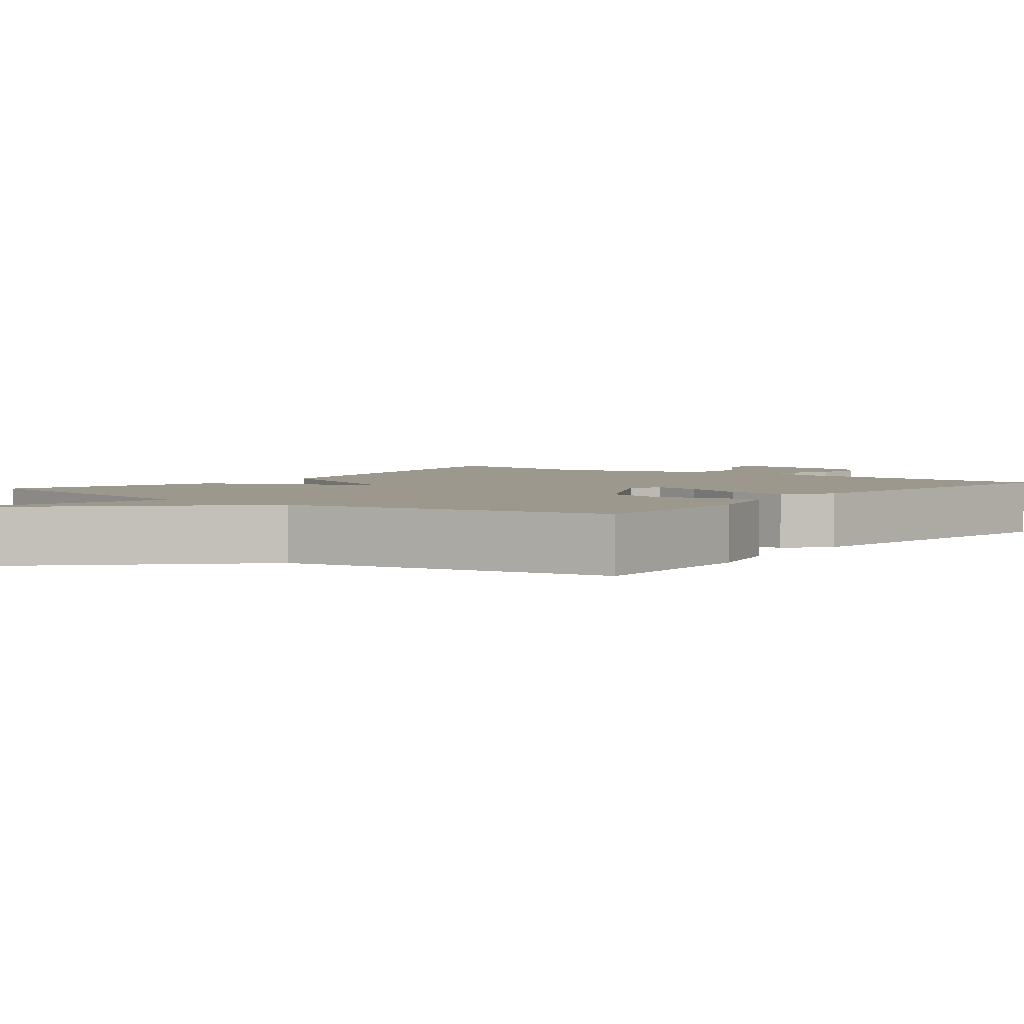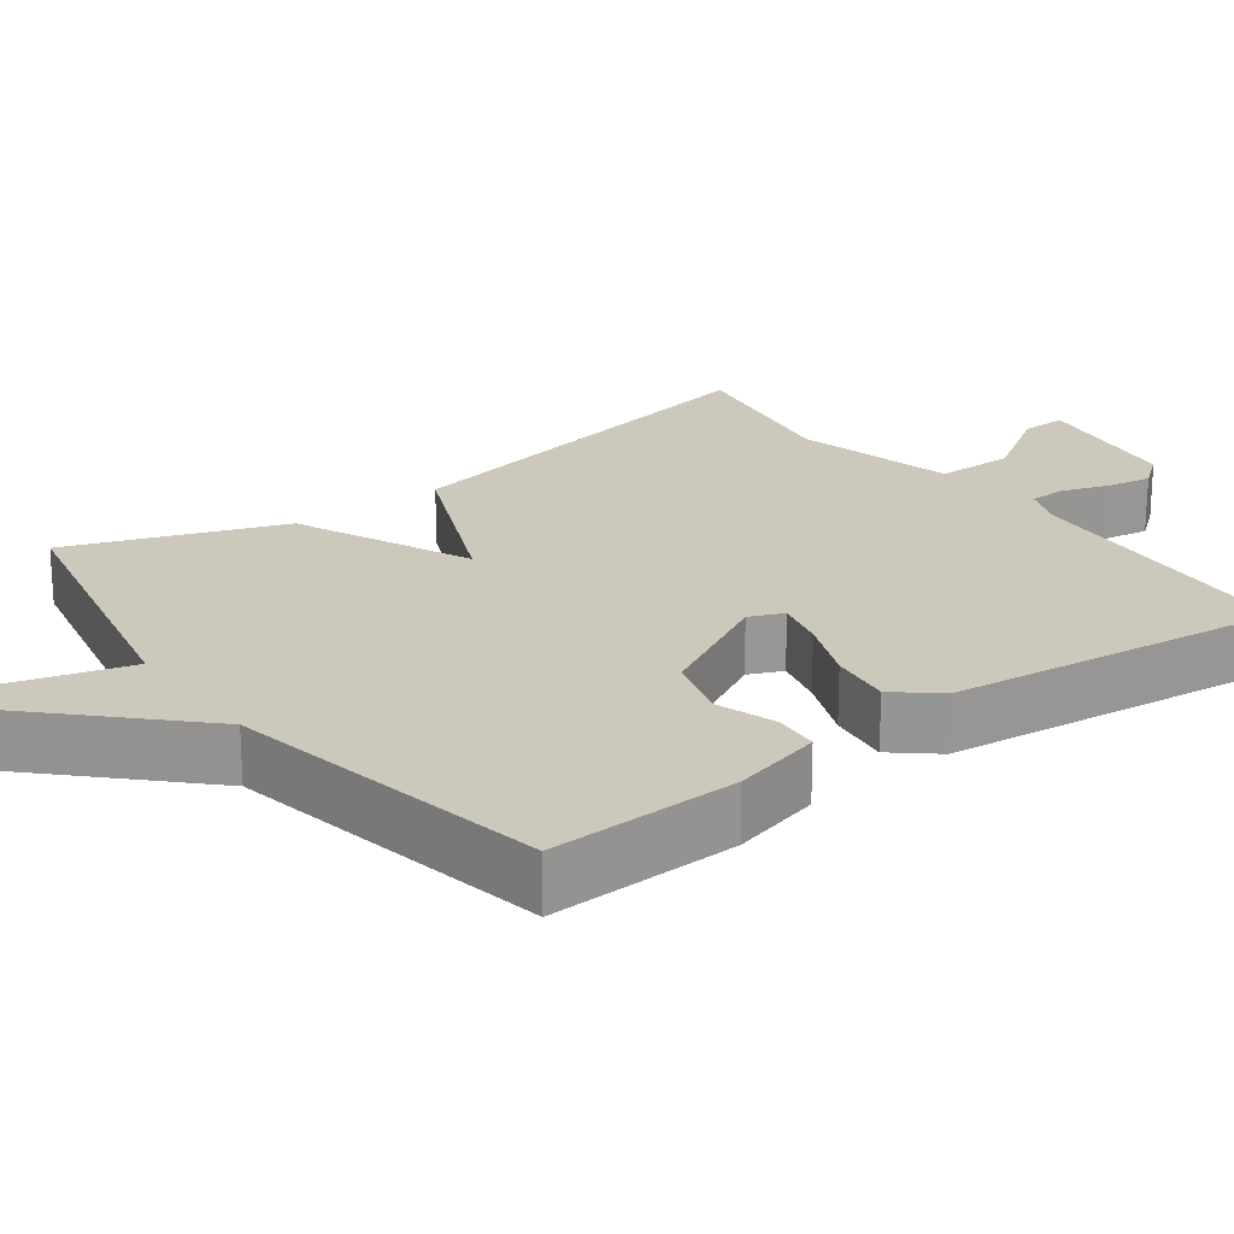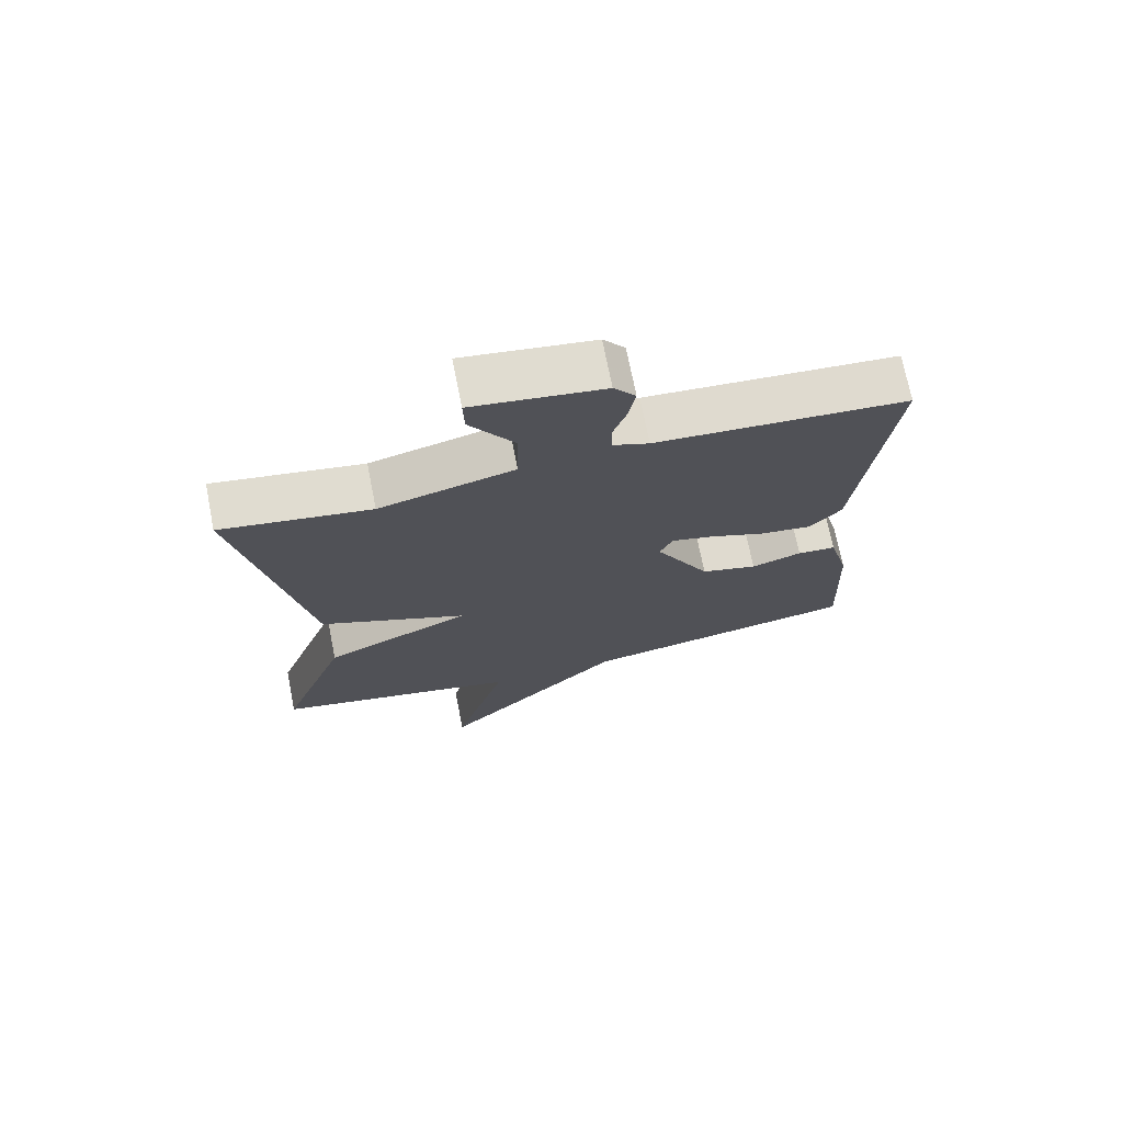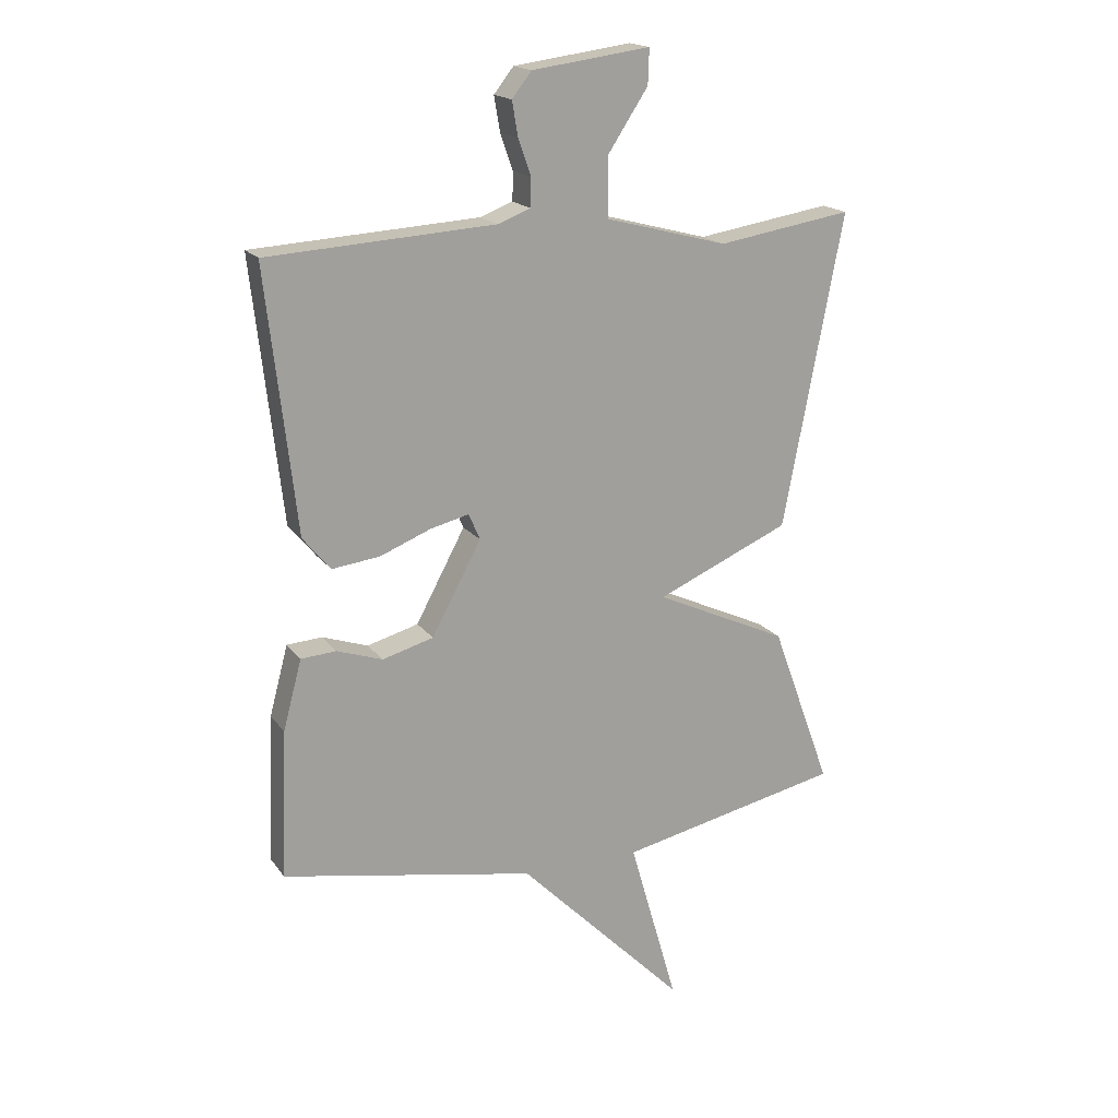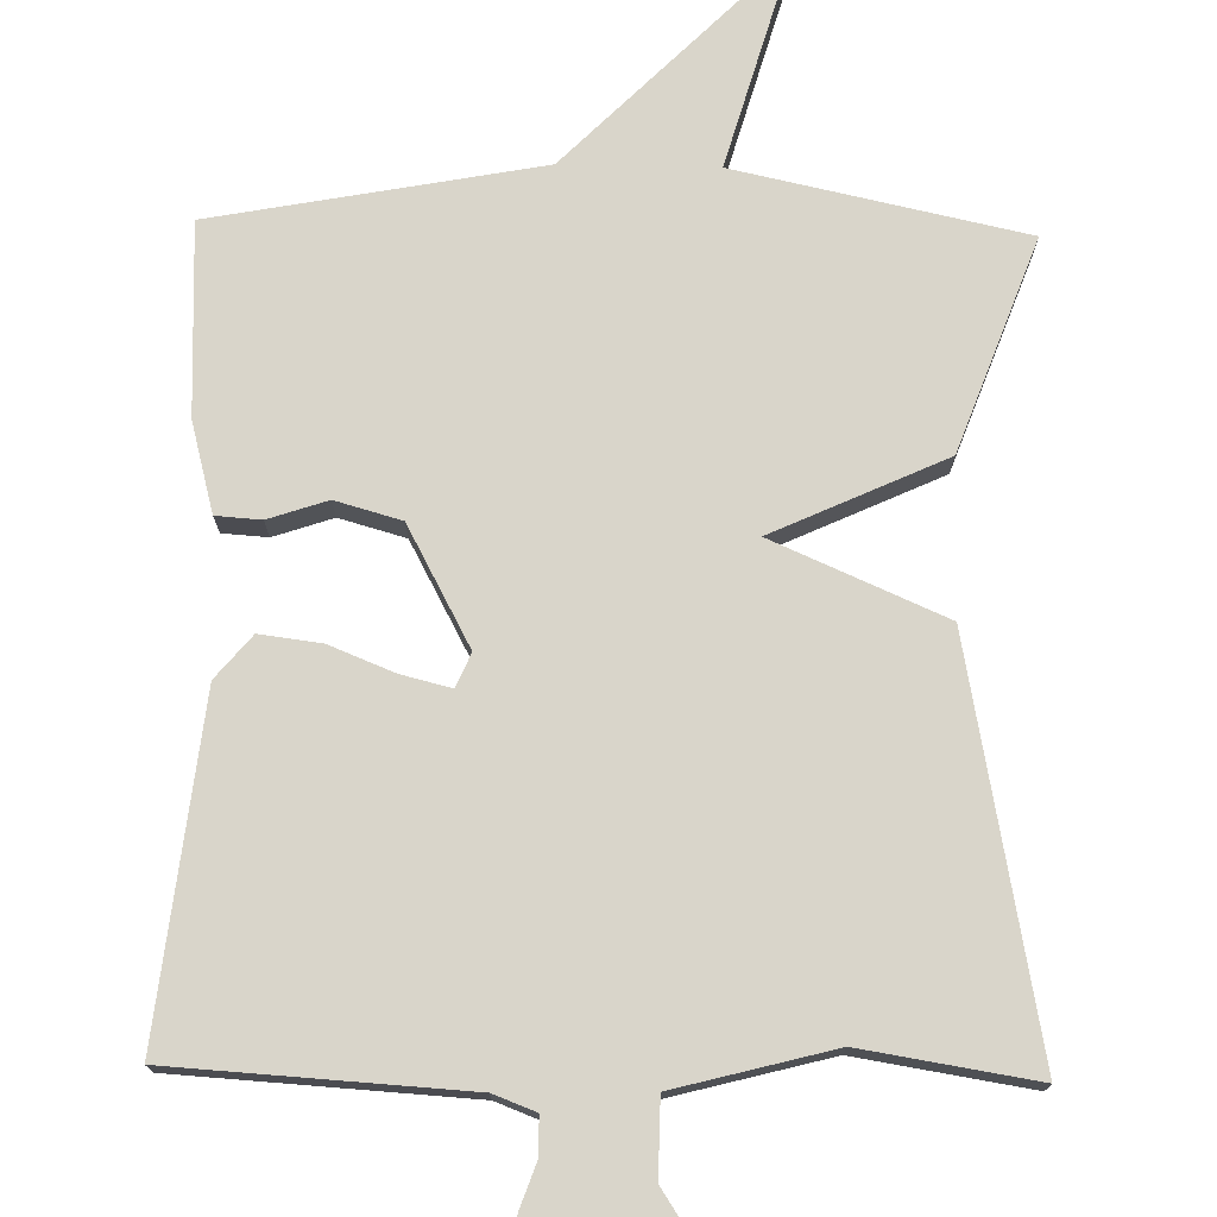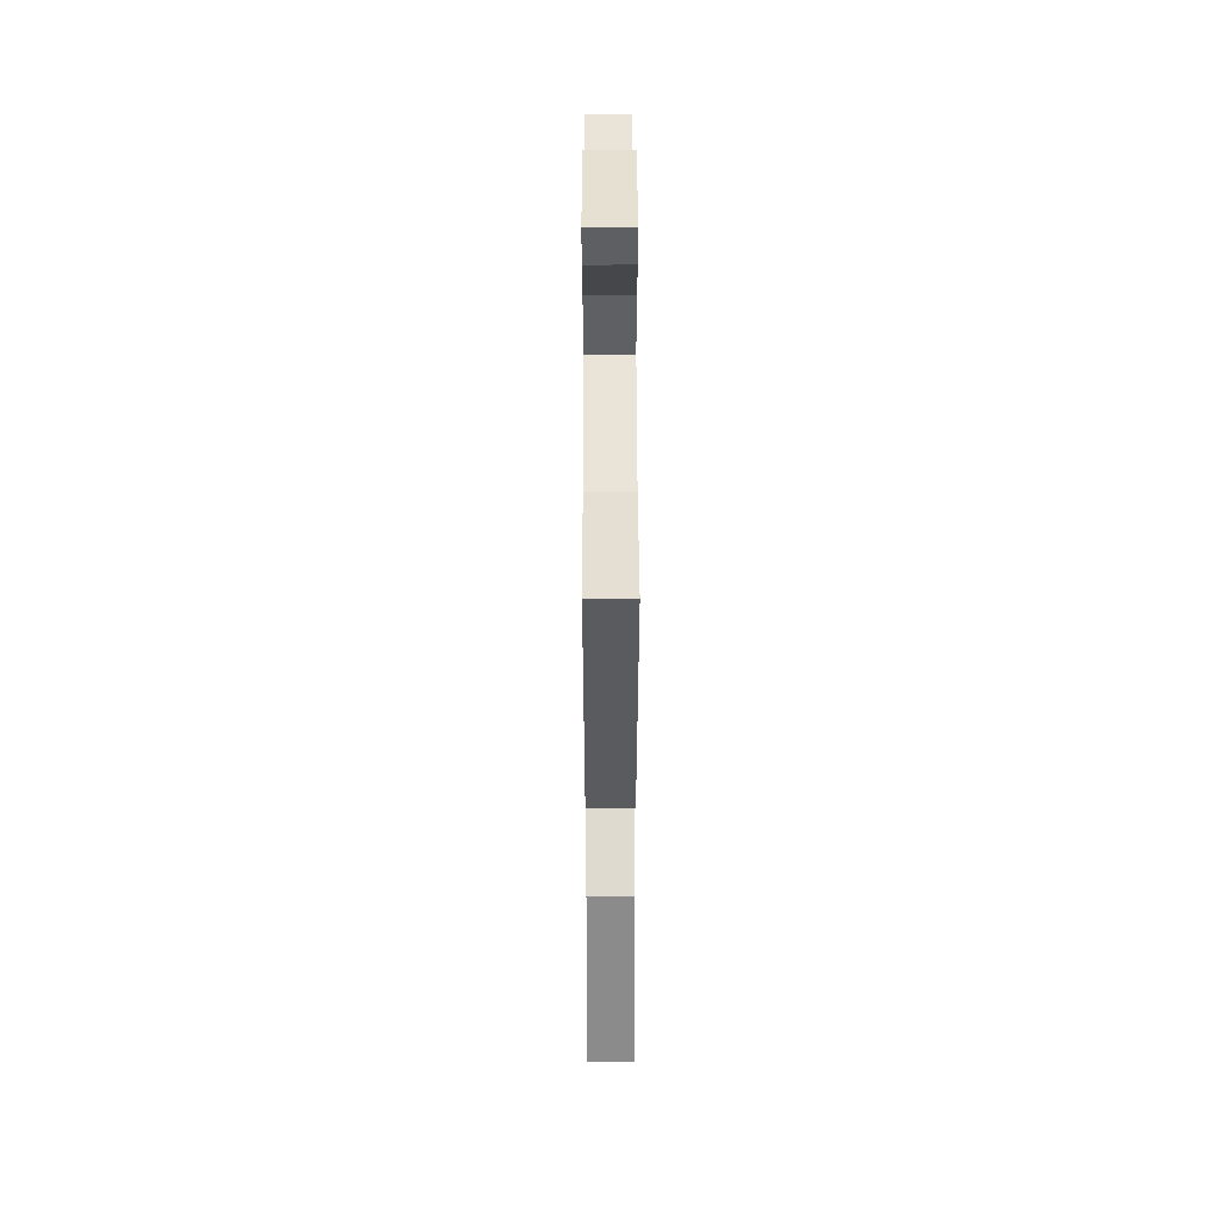
<metadata>
{"format":"obj","ext":"obj","renderer":"f3d","projection":"perspective","resolution":1024,"background":"white","views":[{"elev":3.2,"azim":-142.4,"up":"+Y"},{"elev":22.1,"azim":-126.5,"up":"+Y"},{"elev":71.9,"azim":168.8,"up":"+Z"},{"elev":18.0,"azim":-24.4,"up":"+Z"},{"elev":74.5,"azim":1.2,"up":"+Y"},{"elev":46.3,"azim":89.8,"up":"+Z"}]}
</metadata>
<code>
v 0.5 0.07 -0.5
v 0.125 0.07 -0.58
v 0.206 0.07 -0.863
v -0.075 0.07 -0.58
v -0.5 0.07 -0.5
v -0.49 0.07 -0.251
v -0.459 0.07 -0.134
v -0.4 0.07 -0.13
v -0.323 0.07 -0.156
v -0.237 0.07 -0.132
v -0.154 0.07 0.022
v -0.173 0.07 0.066
v -0.238 0.07 0.05
v -0.323 0.07 0.016
v -0.403 0.07 0.006
v -0.45 0.07 0.062
v -0.5 0.07 0.5
v -0.119 0.07 0.523
v -0.064 0.07 0.544
v -0.063 0.07 0.592
v -0.084 0.07 0.652
v -0.094 0.07 0.71
v -0.061 0.07 0.752
v 0.137 0.07 0.779
v 0.135 0.07 0.72
v 0.068 0.07 0.618
v 0.069 0.07 0.518
v 0.274 0.07 0.464
v 0.5 0.07 0.5
v 0.399 0.07 -0.025
v 0.175 0.07 -0.122
v 0.399 0.07 -0.225
v 0.5 0 -0.5
v 0.125 0 -0.58
v 0.206 0 -0.863
v -0.075 0 -0.58
v -0.5 0 -0.5
v -0.49 0 -0.251
v -0.459 0 -0.134
v -0.4 0 -0.13
v -0.323 0 -0.156
v -0.237 0 -0.132
v -0.154 0 0.022
v -0.173 0 0.066
v -0.238 0 0.05
v -0.323 0 0.016
v -0.403 0 0.006
v -0.45 0 0.062
v -0.5 0 0.5
v -0.119 0 0.523
v -0.064 0 0.544
v -0.063 0 0.592
v -0.084 0 0.652
v -0.094 0 0.71
v -0.061 0 0.752
v 0.137 0 0.779
v 0.135 0 0.72
v 0.068 0 0.618
v 0.069 0 0.518
v 0.274 0 0.464
v 0.5 0 0.5
v 0.399 0 -0.025
v 0.175 0 -0.122
v 0.399 0 -0.225
f 31 32 1 2
f 28 29 30 31
f 27 28 31
f 27 31 2
f 24 25 26
f 23 24 26
f 22 23 26
f 21 22 26
f 20 21 26
f 19 20 26 27
f 18 19 27 2
f 16 17 18
f 15 16 18
f 14 15 18
f 13 14 18
f 12 13 18
f 11 12 18 2
f 7 8 9
f 6 7 9
f 5 6 9
f 4 5 9
f 4 9 10
f 4 10 11
f 3 4 11
f 2 3 11
f 34 33 64 63
f 63 62 61 60
f 63 60 59
f 34 63 59
f 58 57 56
f 58 56 55
f 58 55 54
f 58 54 53
f 58 53 52
f 59 58 52 51
f 34 59 51 50
f 50 49 48
f 50 48 47
f 50 47 46
f 50 46 45
f 50 45 44
f 34 50 44 43
f 41 40 39
f 41 39 38
f 41 38 37
f 41 37 36
f 42 41 36
f 43 42 36
f 43 36 35
f 43 35 34
f 1 33 34 2
f 2 34 35 3
f 3 35 36 4
f 4 36 37 5
f 5 37 38 6
f 6 38 39 7
f 7 39 40 8
f 8 40 41 9
f 9 41 42 10
f 10 42 43 11
f 11 43 44 12
f 12 44 45 13
f 13 45 46 14
f 14 46 47 15
f 15 47 48 16
f 16 48 49 17
f 17 49 50 18
f 18 50 51 19
f 19 51 52 20
f 20 52 53 21
f 21 53 54 22
f 22 54 55 23
f 23 55 56 24
f 24 56 57 25
f 25 57 58 26
f 26 58 59 27
f 27 59 60 28
f 28 60 61 29
f 29 61 62 30
f 30 62 63 31
f 31 63 64 32
f 32 64 33 1

</code>
